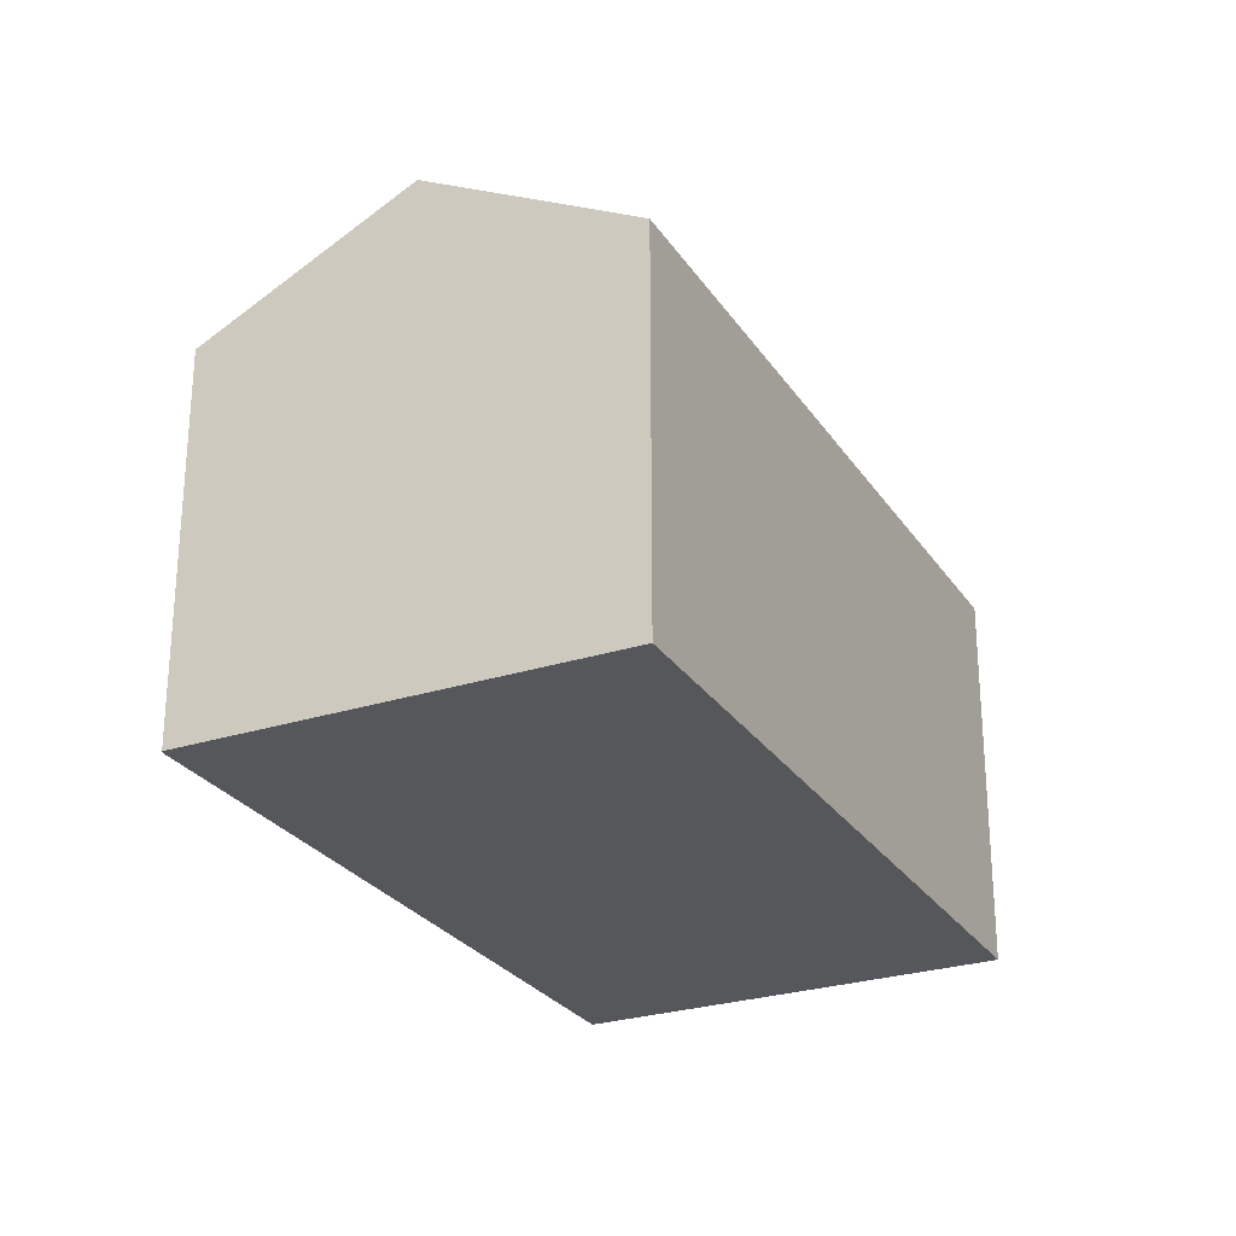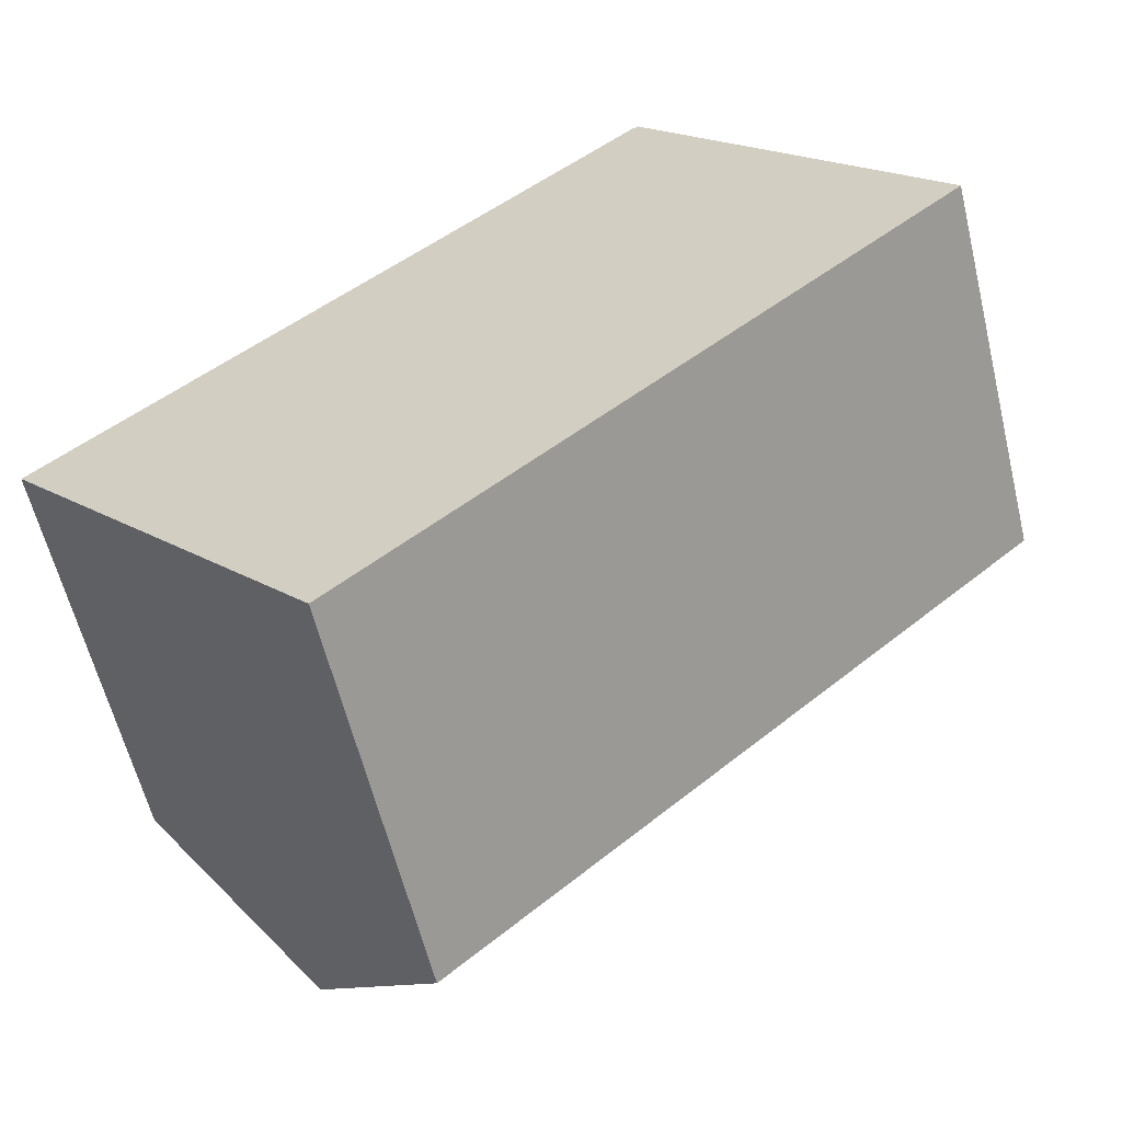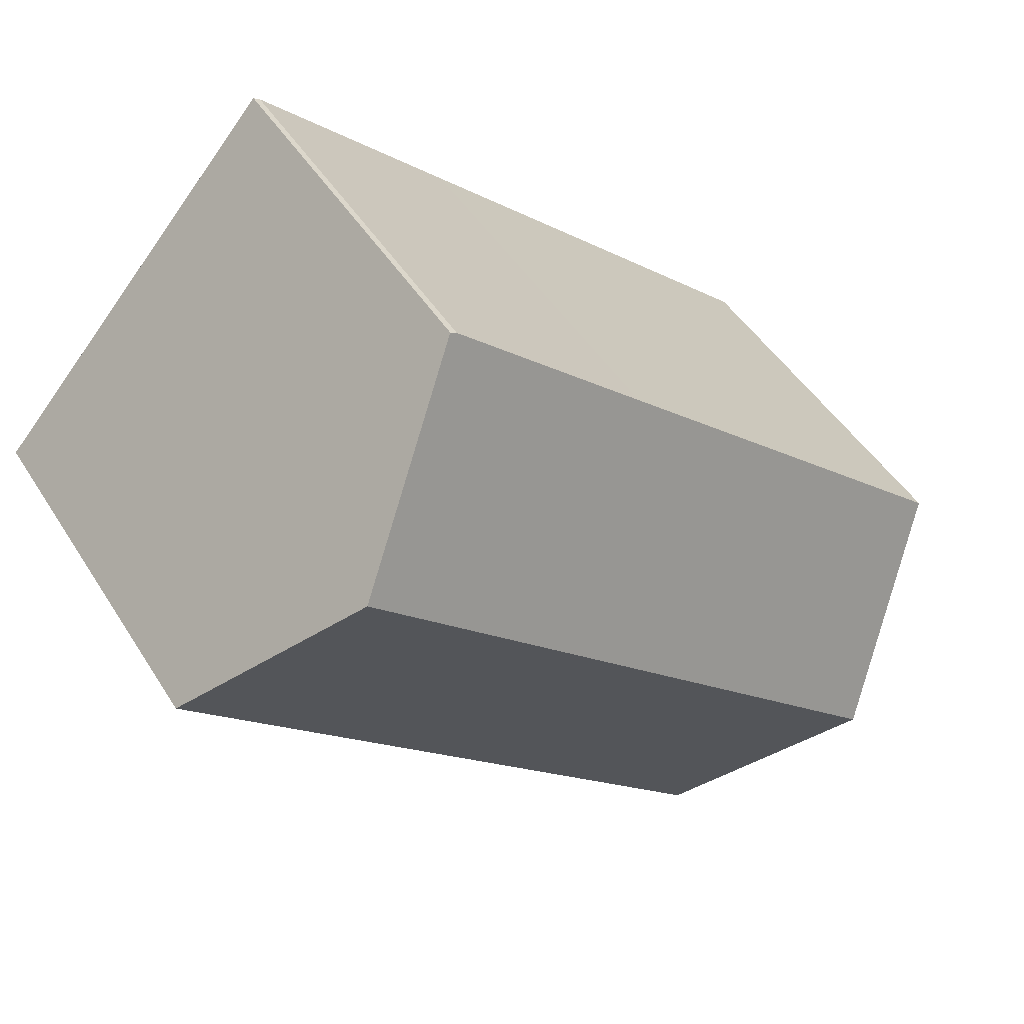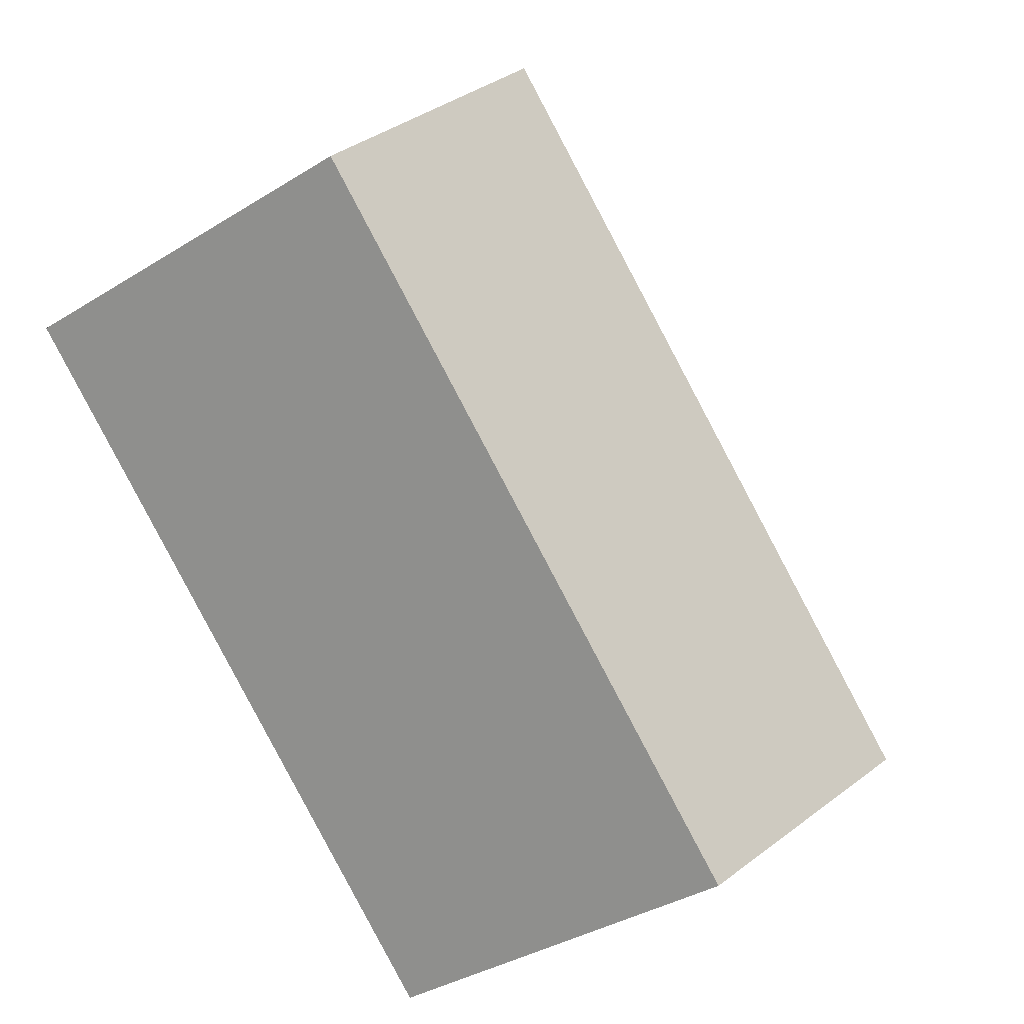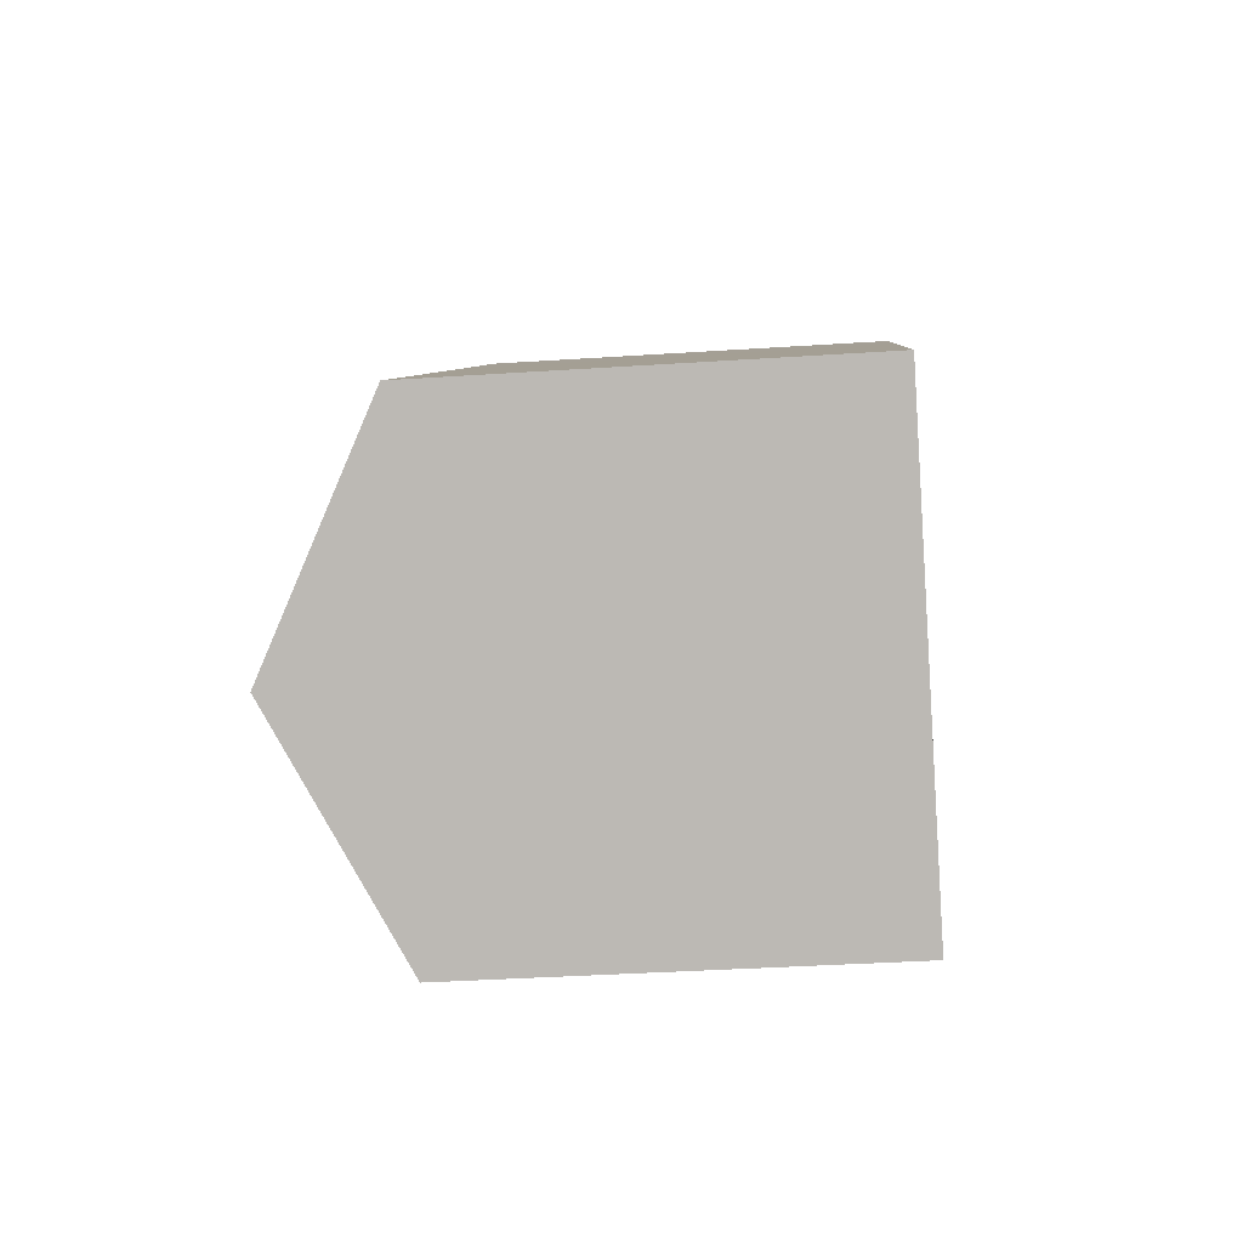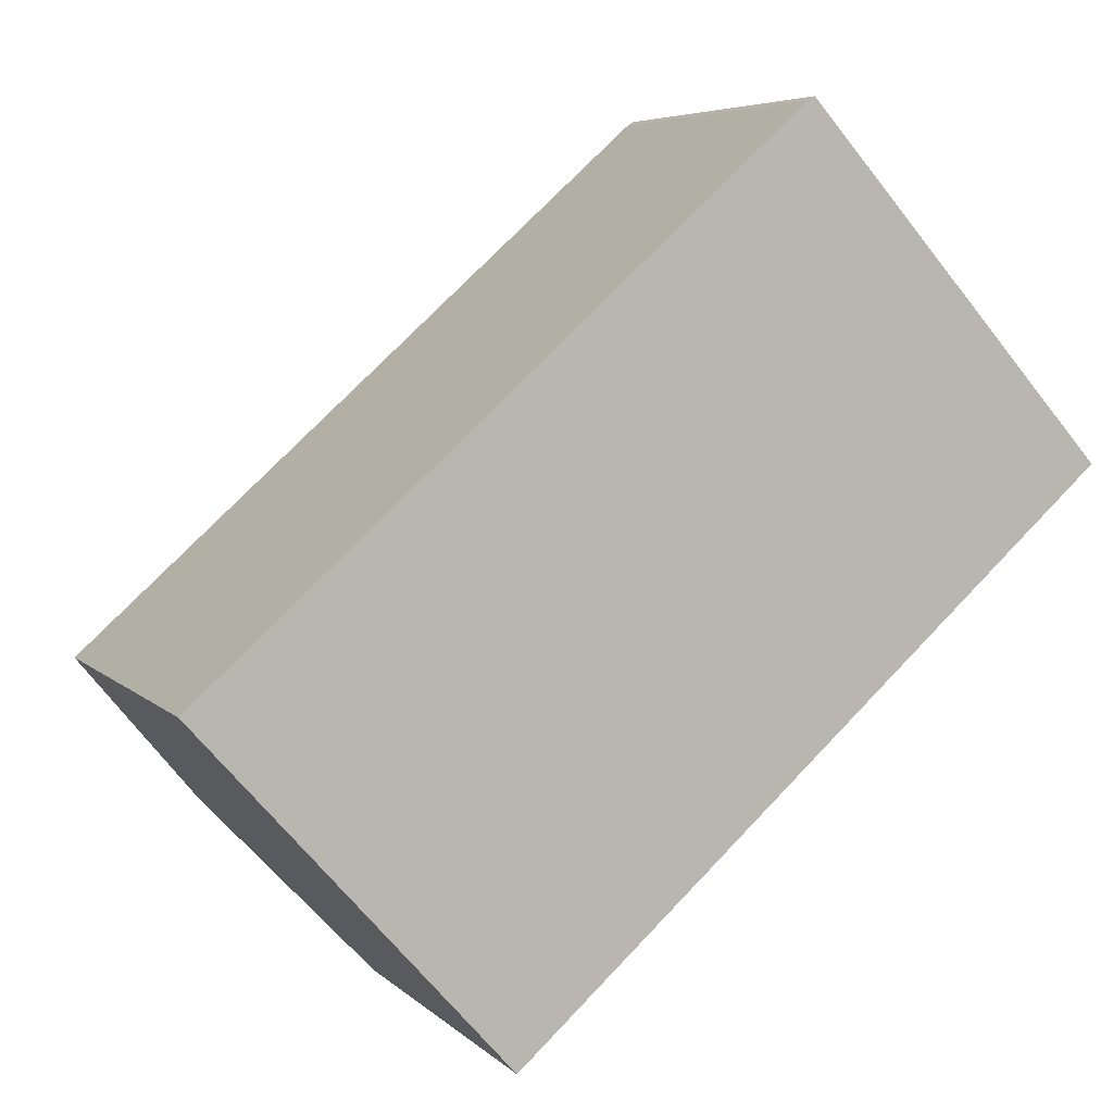
<metadata>
{"format":"obj","ext":"obj","renderer":"f3d","projection":"perspective","resolution":1024,"background":"white","views":[{"elev":-27.0,"azim":74.7,"up":"+Y"},{"elev":-59.8,"azim":13.6,"up":"+Z"},{"elev":46.3,"azim":149.8,"up":"+Z"},{"elev":-36.7,"azim":128.9,"up":"+Z"},{"elev":-36.0,"azim":-85.0,"up":"+Z"},{"elev":5.7,"azim":-22.7,"up":"+Z"}]}
</metadata>
<code>
v  3.476 11.66 -3.893
v  20.53 9.052 4.338
v  6.953 9.054 -7.787
v  17.05 11.66 8.235
v  0 9.055 5.545e-16
v  8.885 9.056 7.933
v  13.44 9.053 12.01
v  13.6 9.071 12.1
v  0 0 0
v  3.476 2.384e-16 -3.893
v  6.953 4.768e-16 -7.787
v  8.885 -4.858e-16 7.933
v  13.44 -7.354e-16 12.01
v  13.6 -7.412e-16 12.1
v  20.53 -2.656e-16 4.338
v  17.05 -5.042e-16 8.235
g defaultobject
f 1 2 3
f 2 1 4
f 5 4 1
f 4 5 6
f 4 6 7
f 4 7 8
f 3 5 1
f 5 3 9
f 9 3 10
f 10 3 11
f 9 6 5
f 6 9 12
f 6 12 7
f 7 12 13
f 7 14 8
f 14 7 13
f 14 4 8
f 4 14 2
f 2 14 15
f 15 14 16
f 2 11 3
f 11 2 15
f 13 16 14
f 16 13 12
f 16 12 15
f 15 12 9
f 15 9 11
f 11 9 10

</code>
